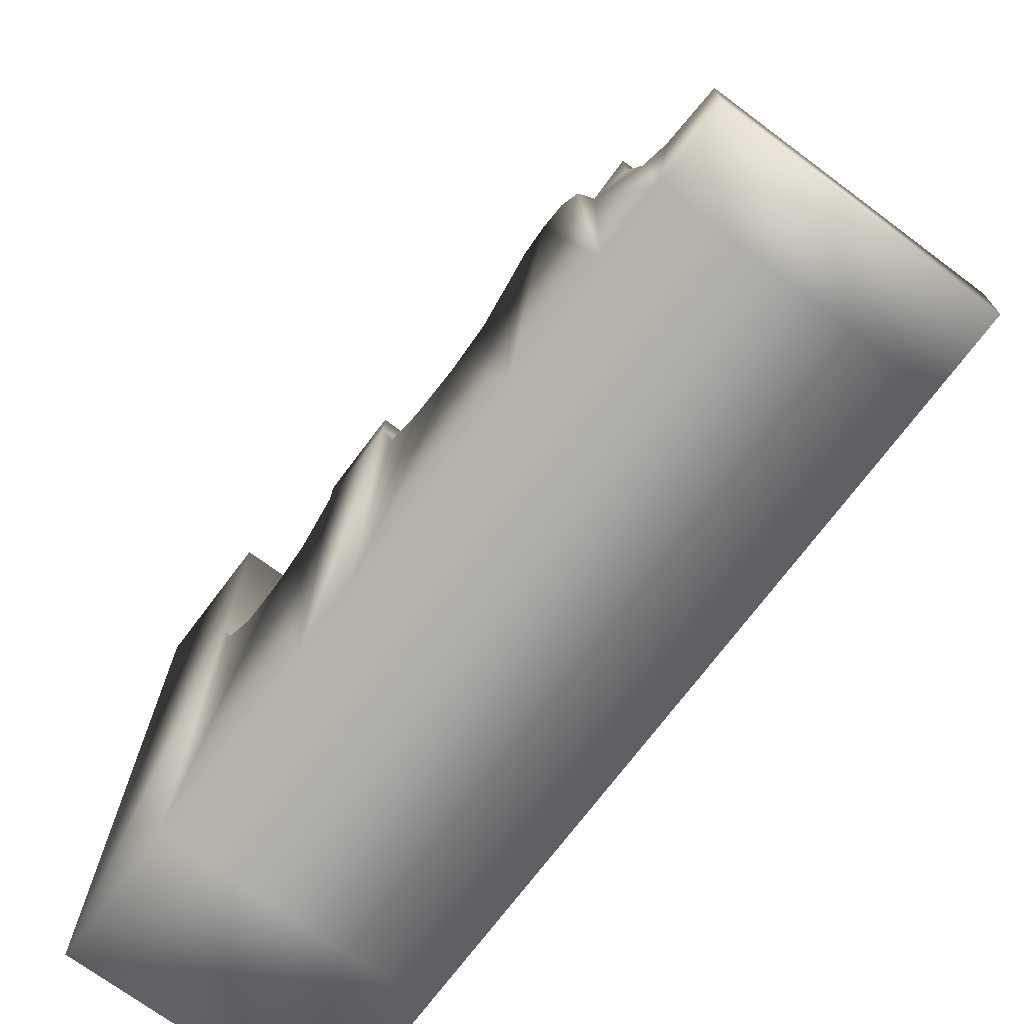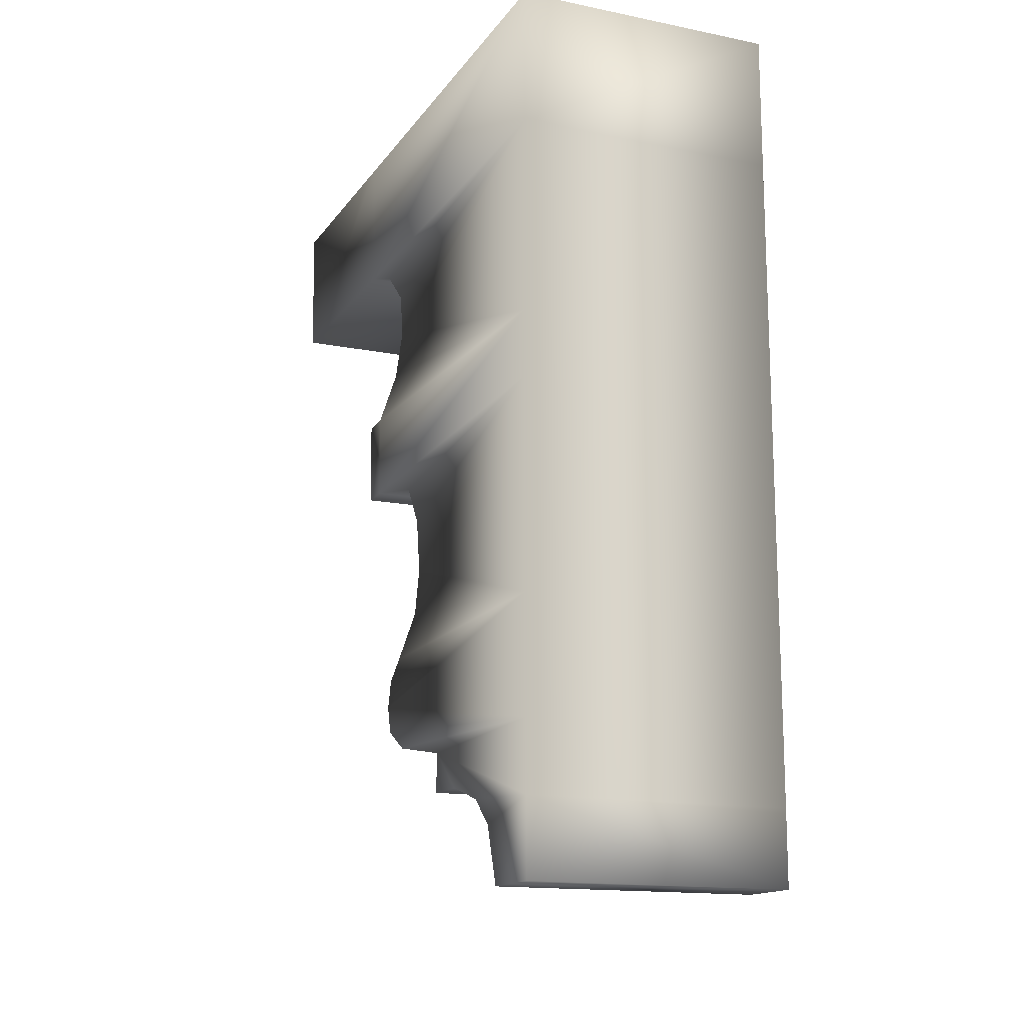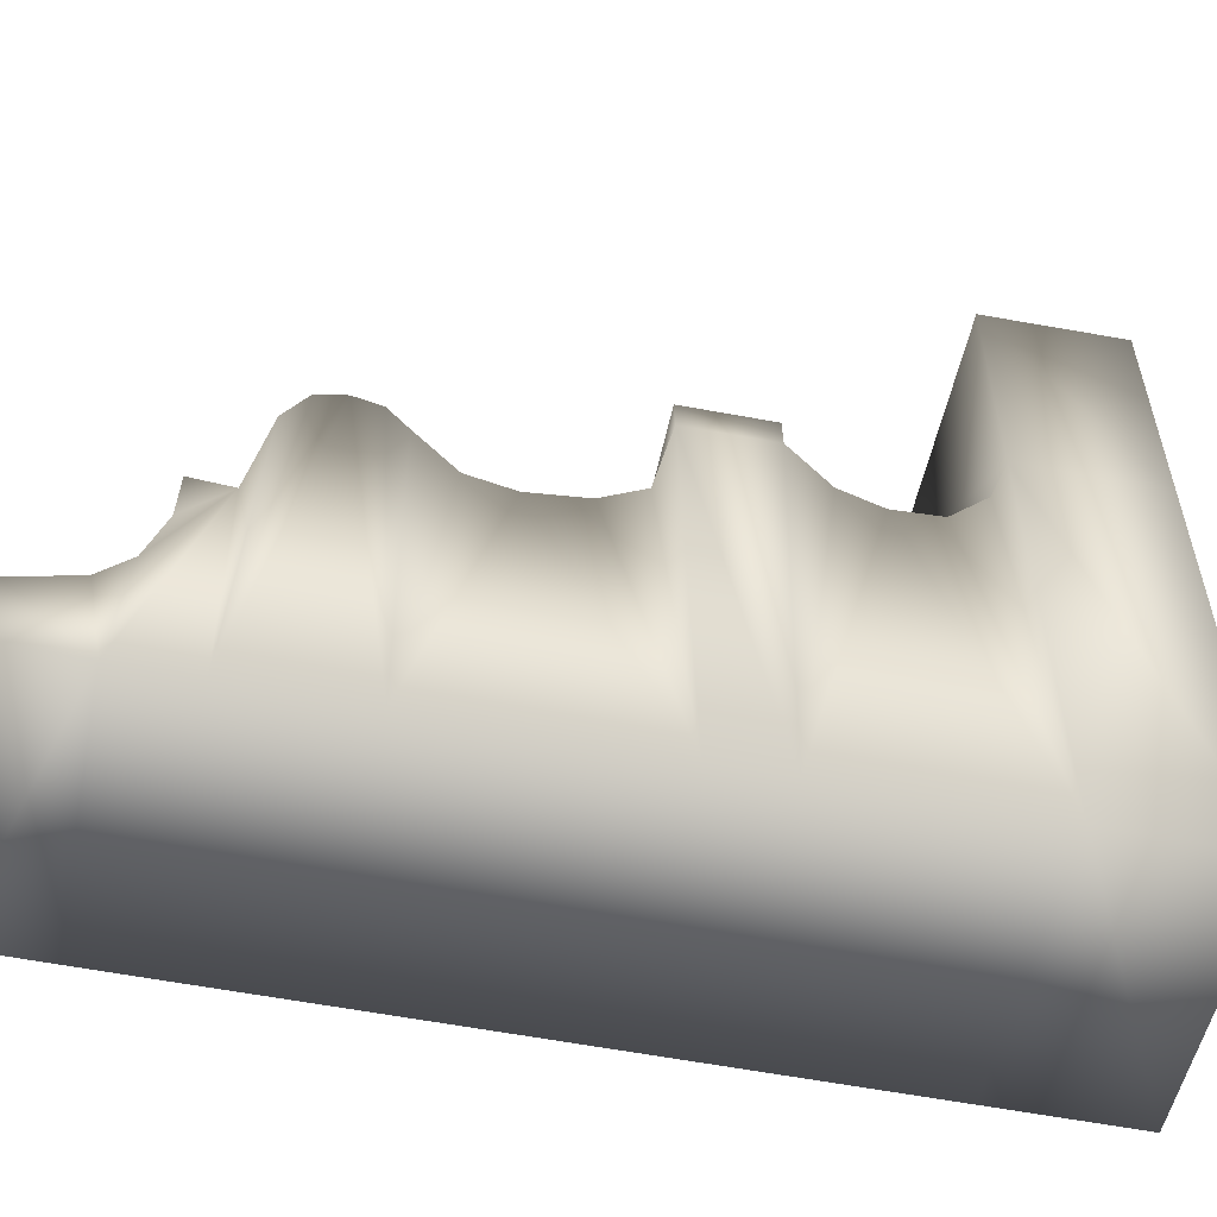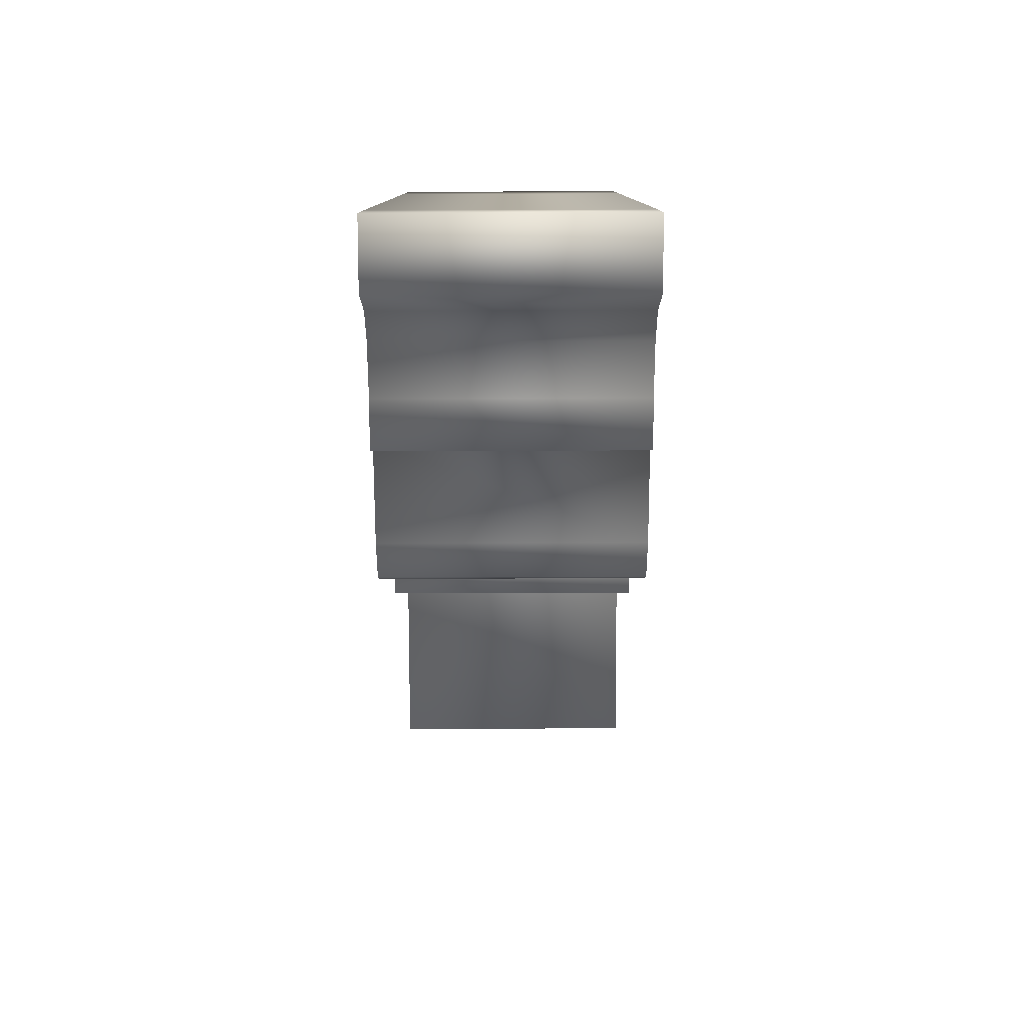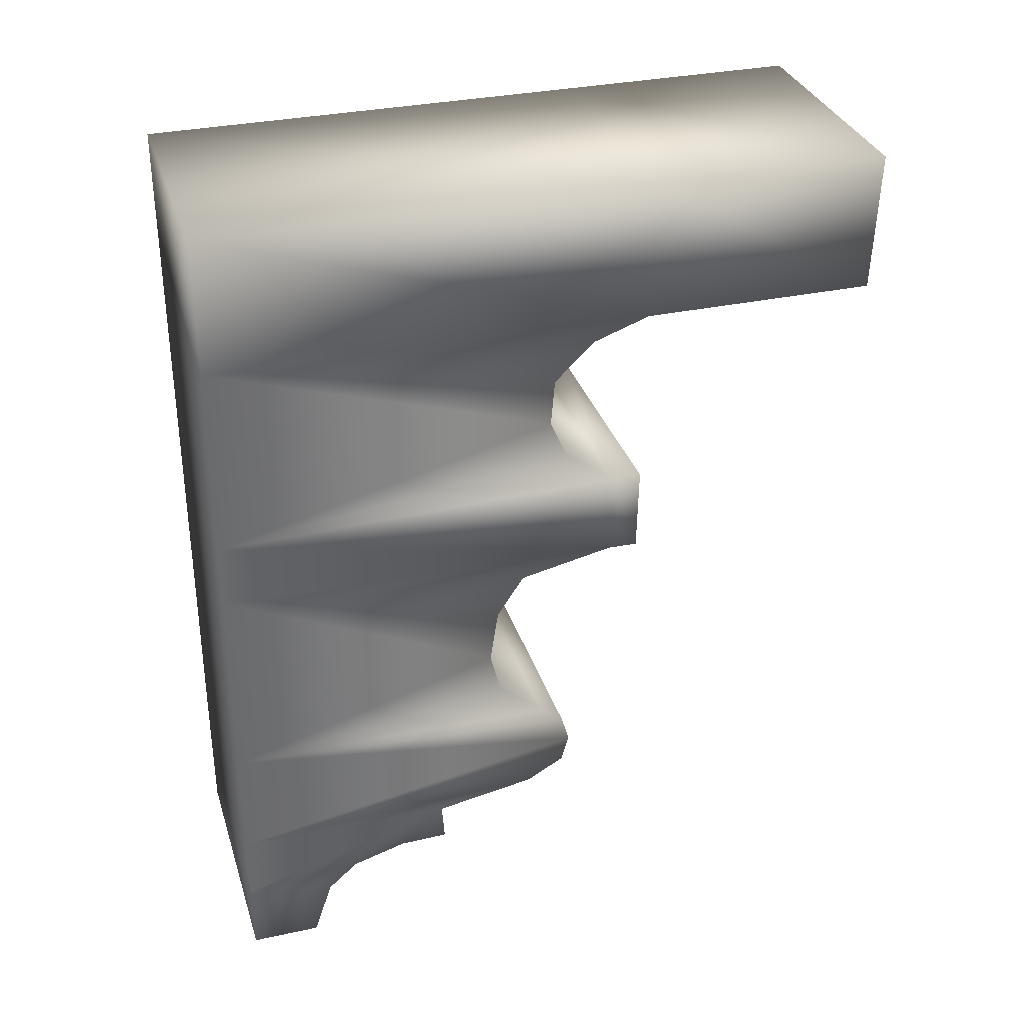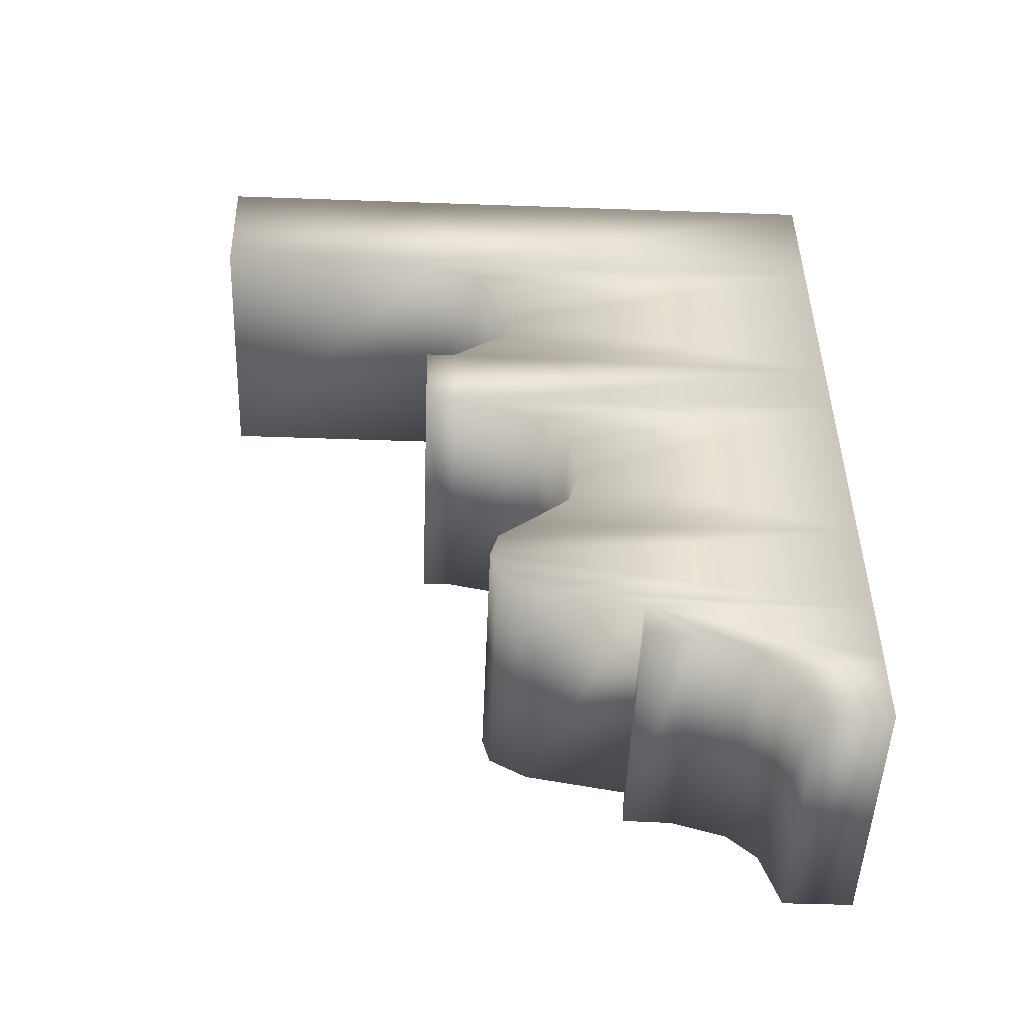
<metadata>
{"format":"obj","ext":"obj","renderer":"f3d","projection":"perspective","resolution":1024,"background":"white","views":[{"elev":-71.8,"azim":-36.7,"up":"+Z"},{"elev":-15.1,"azim":156.9,"up":"+Y"},{"elev":-54.6,"azim":78.1,"up":"+Z"},{"elev":-79.6,"azim":-179.8,"up":"+Y"},{"elev":32.8,"azim":-106.6,"up":"+Y"},{"elev":-50.2,"azim":87.8,"up":"+Y"}]}
</metadata>
<code>
v  -0.2128 0.6384 -0.0927
v  -0.2128 0.7061 -0.0485
v  -0.2128 0.7544 -0.5548
v  -0.2128 1.171 0.1596
v  -0.2128 1.395 0.1679
v  -0.2128 1.395 -0.5548
v  -0.2128 1.174 -0.5548
v  -0.2128 1 -0.002
v  -0.2128 0.8604 -0.5548
v  -0.2128 0.9361 0.0254
v  -0.2128 0.4209 -0.5548
v  -0.2128 0.3831 0.026
v  -0.2128 0.4152 -0.0136
v  -0.2128 0.1392 -0.363
v  -0.2128 0.0959 -0.4113
v  0.2128 0.0959 -0.4113
v  0.2128 0.1392 -0.363
v  -0.2128 0.4792 -0.0885
v  -0.2128 1.138 0.0686
v  -0.2128 1.076 0.0041
v  -0.2128 1.171 0.5381
v  -0.2128 1.395 0.5464
v  -0.2128 0.7387 0.1043
v  -0.2128 0.8767 0.1071
v  -0.2128 0.7377 0.1525
v  -0.2128 0.8757 0.1553
v  0.2128 0.7387 0.1043
v  0.2128 0.7377 0.1525
v  -0.2128 0.5499 -0.1062
v  -0.2128 0.2359 -0.5549
v  -0.2128 0.3389 0.0384
v  -0.2128 0.2948 0.026
v  -0.2128 0.2595 -0.0358
v  -0.2128 0.2301 -0.1998
v  0.2128 0.6384 -0.0927
v  0.2128 0.7061 -0.0485
v  -0.2128 0.1246 -0.5548
v  0.2128 0.2359 -0.5549
v  0.2128 0.1246 -0.5548
v  0.2128 1.171 0.5381
v  0.2128 1.395 0.5464
v  0.2128 1 -0.002
v  0.2128 1.076 0.0041
v  0.2128 0.4152 -0.0136
v  0.2128 0.4792 -0.0885
v  0.2128 1.138 0.0686
v  0.2128 0.8757 0.1553
v  0.2128 0.8767 0.1071
v  0.2128 0.5499 -0.1062
v  0.2128 0.4209 -0.5548
v  -0.2128 0.0038 -0.5543
v  -0.2128 0.0038 -0.4423
v  0.2128 0.0038 -0.4423
v  -0.2128 0.1657 -0.2747
v  -0.2128 0.1676 -0.1953
v  0.2128 0.3831 0.026
v  0.2128 0.9361 0.0254
v  0.2128 1.171 0.1596
v  0.2128 0.3389 0.0384
v  0.2128 0.2301 -0.1998
v  0.2128 0.2595 -0.0358
v  0.2128 0.1676 -0.1953
v  0.2128 0.1657 -0.2747
v  0.2128 0.7544 -0.5548
v  0.2128 1.174 -0.5548
v  0.2128 1.395 -0.5548
v  0.2128 1.395 0.1679
v  0.2128 0.8604 -0.5548
v  0.2128 0.2948 0.026
v  0.2128 0.0038 -0.5543
o Arch_Pilier_03
g Arch_Pilier_03
f 1 2 3
f 4 5 6 7
f 8 9 10
f 11 12 13
f 14 15 16 17
f 13 18 11
f 19 4 7
f 20 19 7
f 5 4 21 22
f 9 3 23 24
f 24 23 25 26
f 23 27 28 25
f 2 23 3
f 29 1 3 11
f 18 29 11
f 11 30 31 12
f 30 32 31
f 30 33 32
f 30 34 33
f 2 1 35 36
f 37 30 38 39
f 23 2 36 27
f 8 20 7 9
f 9 24 10
f 22 21 40 41
f 20 8 42 43
f 18 13 44 45
f 19 20 43 46
f 24 26 47 48
f 1 29 49 35
f 29 18 45 49
f 30 11 50 38
f 37 51 52 15
f 15 52 53 16
f 15 14 37
f 14 54 34 37
f 54 55 34
f 34 30 37
f 13 12 56 44
f 8 10 57 42
f 21 4 58 40
f 12 31 59 56
f 33 34 60 61
f 34 55 62 60
f 55 54 63 62
f 54 14 17 63
f 35 64 36
f 65 7 6 66
f 58 65 66 67
f 42 57 68
f 50 44 56
f 44 50 45
f 46 65 58
f 43 65 46
f 67 41 40 58
f 47 26 25 28
f 68 48 27 64
f 48 47 28 27
f 36 64 27
f 50 11 3 64
f 49 50 64 35
f 45 50 49
f 50 56 59 38
f 38 59 69
f 38 69 61
f 38 61 60
f 66 6 5 67
f 58 4 19 46
f 68 9 7 65
f 42 68 65 43
f 68 57 48
f 67 5 22 41
f 64 3 9 68
f 39 70 51 37
f 39 16 53 70
f 16 39 17
f 17 39 60 63
f 63 60 62
f 60 39 38
f 52 51 70 53
f 10 24 48 57
f 31 32 69 59
f 32 33 61 69

</code>
